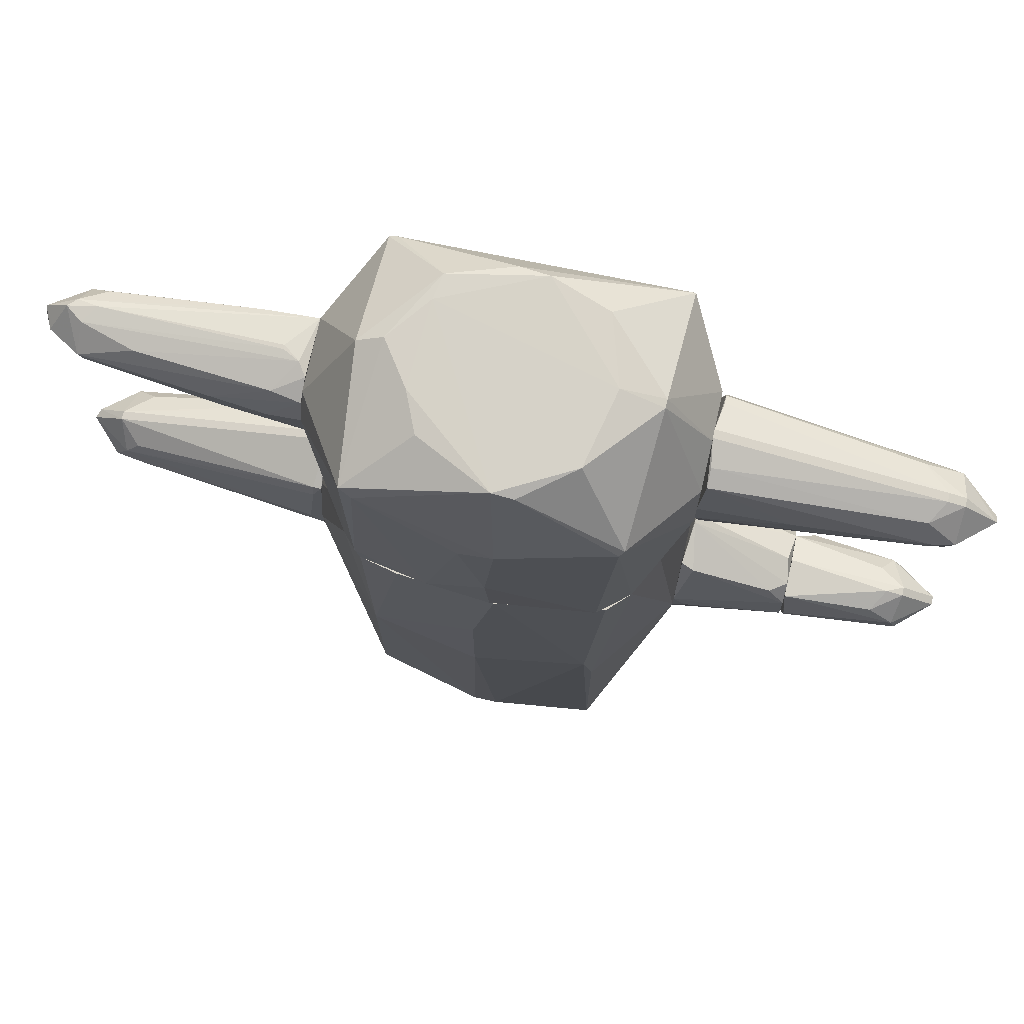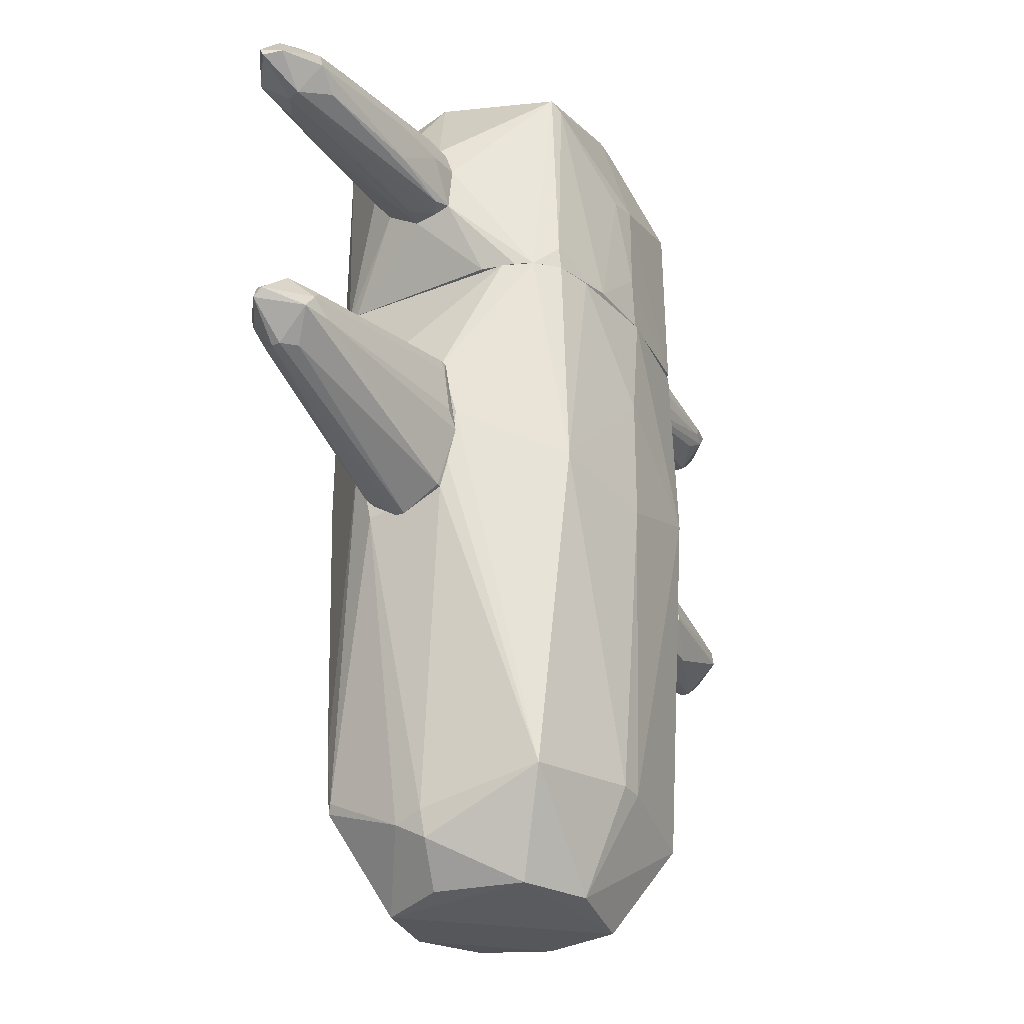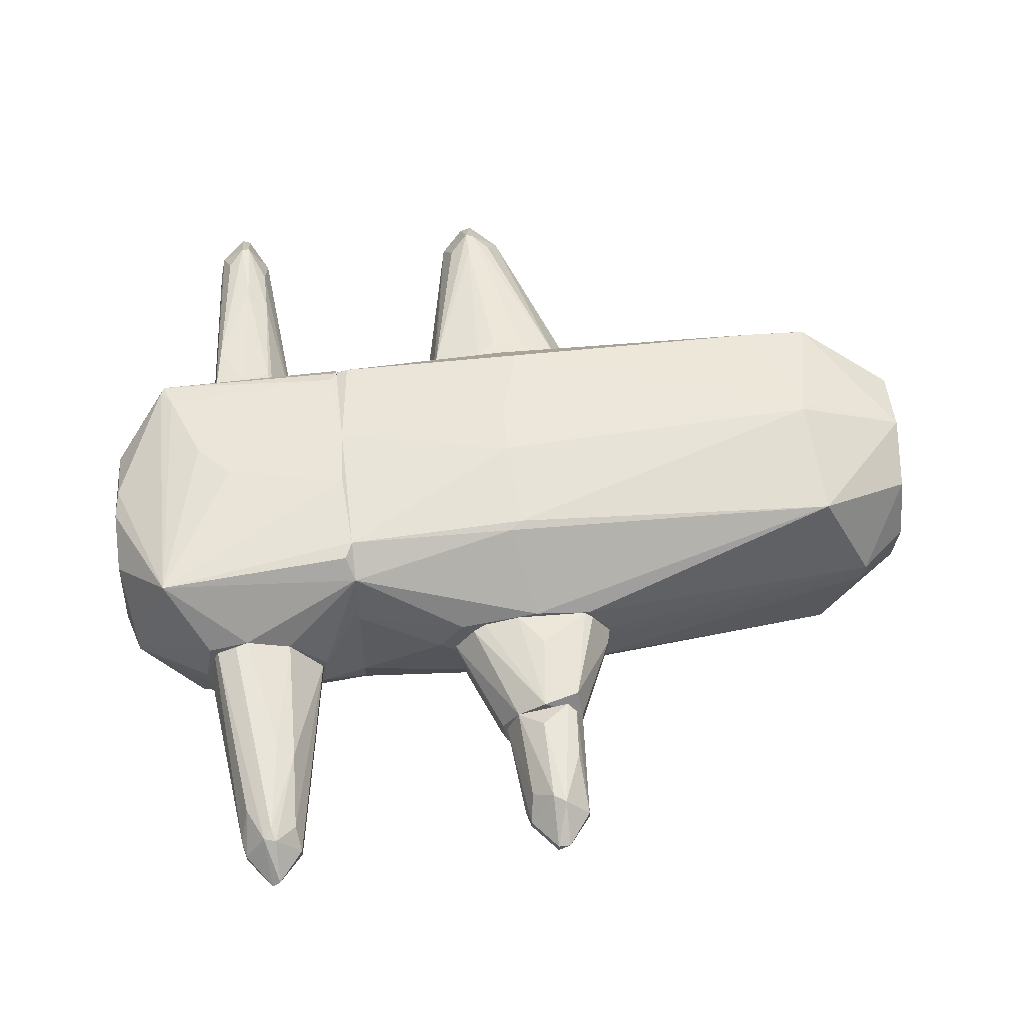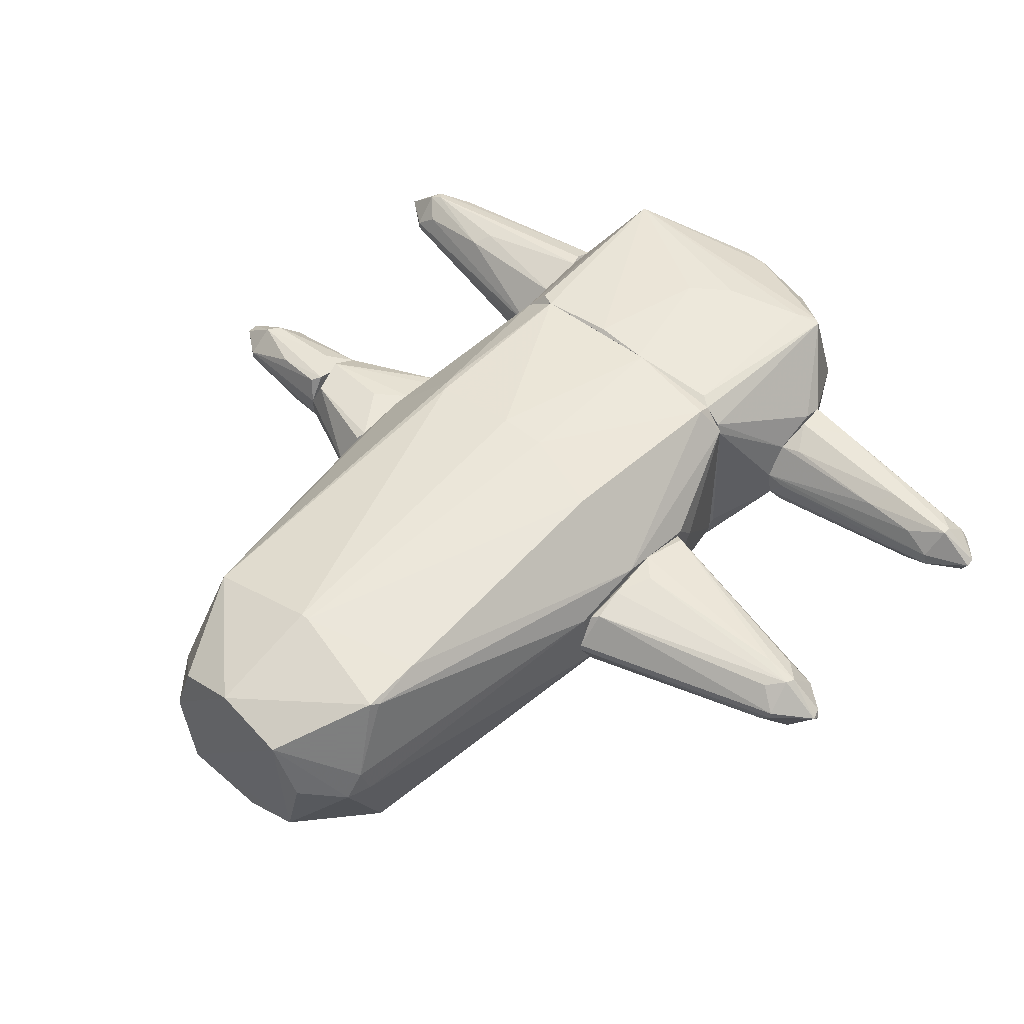
<metadata>
{"format":"obj","ext":"obj","renderer":"f3d","projection":"perspective","resolution":1024,"background":"white","views":[{"elev":74.2,"azim":-167.3,"up":"+Y"},{"elev":-30.5,"azim":120.3,"up":"+Y"},{"elev":55.2,"azim":-96.8,"up":"+Z"},{"elev":51.1,"azim":42.4,"up":"+Z"}]}
</metadata>
<code>
o convex_0
v 1.266 -0.7464 0.2656
v 1.294 0.322 0.09691
v 1.294 0.322 0.04067
v 2.981 -0.2124 0.04067
v 1.266 -0.3526 -0.3529
v 1.266 -0.09987 0.3781
v 2.783 -0.2405 -0.2123
v 1.294 -0.8869 0.01262
v 2.727 -0.1561 0.2375
v 1.266 0.1813 -0.2684
v 2.756 0.04072 -0.04348
v 1.322 0.2376 0.3219
v 1.266 -0.7464 -0.2403
v 2.727 -0.409 0.06879
v 1.294 -0.4932 0.35
v 2.643 -0.409 -0.0716
v 2.699 -0.128 -0.2123
v 2.756 0.04072 0.01262
v 1.322 -0.7182 0.2938
v 1.35 -0.2405 -0.3529
v 2.699 -0.2124 0.2375
v 1.406 -0.2405 0.3781
v 1.294 -0.8869 0.06879
v 2.587 -0.01549 0.1813
v 1.266 0.2657 0.2938
v 1.322 0.1813 -0.2684
v 1.294 -0.7464 -0.2403
v 2.615 -0.04366 -0.1841
v 2.981 -0.1561 -0.01536
v 2.587 -0.3246 0.2094
v 1.322 0.09693 -0.2966
v 2.587 -0.2405 -0.2403
v 2.727 -0.409 0.01262
v 2.502 -0.1561 0.2656
v 2.952 -0.128 0.04067
f 29 11 35
f 5 1 6
f 5 6 10
f 3 2 11
f 1 5 13
f 8 1 13
f 6 1 15
f 11 2 18
f 15 1 19
f 4 9 21
f 14 4 21
f 15 19 21
f 6 15 22
f 15 21 22
f 1 8 23
f 8 14 23
f 19 1 23
f 14 19 23
f 12 9 24
f 9 18 24
f 18 12 24
f 2 3 25
f 3 10 25
f 10 6 25
f 6 12 25
f 18 2 25
f 12 18 25
f 10 3 26
f 3 11 26
f 13 5 27
f 8 13 27
f 7 16 27
f 16 8 27
f 11 17 28
f 26 11 28
f 17 26 28
f 4 7 29
f 7 17 29
f 17 11 29
f 19 14 30
f 14 21 30
f 21 19 30
f 5 10 31
f 20 5 31
f 17 20 31
f 10 26 31
f 26 17 31
f 17 7 32
f 5 20 32
f 20 17 32
f 27 5 32
f 7 27 32
f 7 4 33
f 4 14 33
f 14 8 33
f 16 7 33
f 8 16 33
f 9 12 34
f 12 6 34
f 21 9 34
f 6 22 34
f 22 21 34
f 9 4 35
f 18 9 35
f 11 18 35
f 4 29 35
o convex_1
v 1.266 1.503 -0.2685
v 1.434 2.065 0.06881
v 1.434 2.065 0.04072
v 3.009 1.7 0.06881
v 1.266 1.587 0.2094
v 2.727 1.784 -0.1841
v 1.266 1.953 -0.2403
v 1.266 2.037 0.2937
v 2.615 1.868 0.2375
v 2.699 1.559 0.06881
v 2.84 1.925 0.06881
v 2.755 1.7 0.2656
v 1.266 1.447 -0.01541
v 1.294 1.812 0.3219
v 2.727 1.559 -0.01541
v 1.491 1.756 -0.2966
v 2.362 1.925 -0.1278
v 2.137 1.587 0.2094
v 2.531 1.615 -0.156
v 1.294 1.447 -0.1841
v 1.266 2.037 -0.09975
v 2.755 1.756 0.2656
v 2.699 1.728 -0.1841
v 2.643 1.953 0.09696
v 2.25 1.728 0.2937
v 2.952 1.728 -0.0435
v 1.462 1.981 -0.2122
v 1.378 1.475 -0.2403
v 2.727 1.925 -0.01541
v 1.8 1.559 -0.2403
v 2.502 1.587 0.1813
v 1.631 1.981 0.2937
v 1.266 1.784 -0.2966
v 3.009 1.756 0.09696
v 2.783 1.925 0.1251
v 1.856 1.784 -0.2685
v 1.322 2.065 -0.01541
v 1.406 1.615 0.2375
v 1.406 1.447 -0.0435
f 48 55 74
f 36 40 42
f 42 40 43
f 45 39 47
f 40 36 48
f 43 40 49
f 39 45 50
f 40 48 53
f 48 36 55
f 42 43 56
f 50 54 58
f 38 37 59
f 37 43 59
f 53 47 60
f 47 57 60
f 41 46 61
f 39 50 61
f 58 41 61
f 50 58 61
f 52 41 62
f 42 56 62
f 54 50 63
f 50 55 63
f 55 36 63
f 46 41 64
f 41 52 64
f 38 59 64
f 59 46 64
f 36 51 65
f 58 54 65
f 63 36 65
f 54 63 65
f 45 47 66
f 48 45 66
f 47 53 66
f 53 48 66
f 43 49 67
f 57 44 67
f 49 60 67
f 60 57 67
f 36 42 68
f 51 36 68
f 42 51 68
f 47 39 69
f 57 47 69
f 39 61 69
f 61 46 69
f 44 57 70
f 59 43 70
f 46 59 70
f 43 67 70
f 67 44 70
f 69 46 70
f 57 69 70
f 51 42 71
f 41 58 71
f 62 41 71
f 42 62 71
f 65 51 71
f 58 65 71
f 37 38 72
f 43 37 72
f 56 43 72
f 52 62 72
f 62 56 72
f 38 64 72
f 64 52 72
f 49 40 73
f 40 53 73
f 60 49 73
f 53 60 73
f 45 48 74
f 50 45 74
f 55 50 74
o convex_2
v -2.614 1.672 -0.1841
v -1.237 2.206 0.06879
v -1.237 2.206 0.01264
v -1.237 1.362 -0.09978
v -2.727 1.812 0.2656
v -1.237 1.896 0.3781
v -1.237 1.812 -0.3248
v -2.614 1.981 -0.1561
v -2.136 1.615 0.2375
v -2.811 1.615 0.04072
v -2.811 2.009 0.04072
v -1.265 2.121 0.3218
v -1.265 1.391 -0.2685
v -1.265 2.093 -0.2685
v -2.67 1.84 -0.2404
v -1.237 1.587 0.2656
v -3.036 1.84 -0.01543
v -1.265 1.362 -0.01543
v -2.53 1.981 0.2094
v -1.237 1.615 -0.3248
v -2.699 2.037 -0.01543
v -2.811 1.615 -0.01543
v -2.755 1.756 -0.2123
v -2.811 1.784 0.2375
v -2.052 1.728 0.2938
v -2.699 2.037 0.04072
v -2.783 1.868 0.2375
v -1.265 1.981 0.3781
v -2.67 1.644 0.1531
v -3.036 1.784 0.04072
v -1.265 2.149 -0.1561
v -2.811 1.84 -0.2123
v -2.642 1.784 -0.2404
v -2.811 2.009 -0.01543
v -1.265 2.149 0.2656
v -1.827 1.812 -0.2966
f 107 89 110
f 77 76 78
f 78 76 80
f 77 78 81
f 80 76 86
f 77 81 88
f 82 88 89
f 78 80 90
f 78 90 92
f 90 83 92
f 81 78 94
f 78 87 94
f 76 77 95
f 75 87 96
f 87 78 96
f 78 92 96
f 92 84 96
f 87 75 97
f 75 96 97
f 83 79 98
f 80 79 99
f 79 83 99
f 90 80 99
f 83 90 99
f 85 93 100
f 76 95 100
f 95 85 100
f 85 91 101
f 93 85 101
f 86 93 101
f 98 79 101
f 79 80 102
f 80 86 102
f 101 79 102
f 86 101 102
f 84 92 103
f 92 83 103
f 83 98 103
f 98 84 103
f 96 84 104
f 91 97 104
f 97 96 104
f 84 98 104
f 101 91 104
f 98 101 104
f 77 88 105
f 88 82 105
f 95 77 105
f 82 95 105
f 82 89 106
f 97 91 106
f 97 106 107
f 94 87 107
f 87 97 107
f 106 89 107
f 91 85 108
f 85 95 108
f 95 82 108
f 82 106 108
f 106 91 108
f 86 76 109
f 93 86 109
f 76 100 109
f 100 93 109
f 88 81 110
f 89 88 110
f 81 94 110
f 94 107 110
o convex_3
v 1.237 0.4622 0.1248
v -1.237 -0.8313 -0.04342
v -1.237 -0.8313 0.06874
v 0.675 -3.248 0.125
v 0.02834 0.2931 -1.028
v -0.7586 1.053 0.856
v 0.08468 -2.489 0.9123
v -0.7868 -2.658 -0.8025
v 0.8437 -2.63 -0.7183
v -0.815 1.053 -0.8868
v 0.8719 1.053 0.8279
v 0.7874 1.053 -0.887
v -0.7586 -2.545 0.7153
v 0.8998 -2.602 0.7716
v -0.4493 -3.277 -0.5216
v 1.265 -0.5779 -0.2965
v 0.000421 -3.248 0.6592
v -1.237 0.2935 0.2936
v -0.871 -2.911 -0.01568
v 0.08468 -2.546 -0.9151
v -1.237 -0.1845 -0.437
v 0.225 -0.1845 0.9685
v 1.265 -0.2969 0.4062
v 0.9843 -2.827 0.0406
v -1.068 1.053 -0.437
v -0.7305 -0.2689 -0.9714
v 0.7592 -0.4376 -0.9149
v 0.1126 -3.248 -0.6339
v -0.7305 -0.2125 0.8841
v 0.8156 -0.3532 0.9121
v 1.012 1.053 -0.5495
v -1.237 -0.2689 0.3779
v -0.4493 -3.22 0.4623
v -0.9837 1.053 0.6872
v 1.265 -0.8309 0.2936
v 0.5062 -3.277 0.5467
v 1.265 -0.2125 -0.3527
v -0.112 1.053 -0.9995
v 0.5344 -3.248 -0.437
v 0.1971 1.053 0.9123
v 1.012 1.053 0.659
v 0.02834 -0.5503 -1.028
v -0.112 -0.1845 0.9685
v 0.8719 -2.658 0.7997
v -1.237 -0.7186 -0.3246
v -1.237 -0.6626 0.3218
v -0.08384 -2.546 -0.9151
v 0.928 -2.995 0.0406
v -1.237 0.4622 0.06874
v -0.5899 -3.248 0.01246
v 0.8719 0.9682 0.856
v 1.265 0.2092 -0.2402
v 1.265 -0.7465 -0.2402
v -0.7868 -0.1282 0.856
v -0.871 -2.883 -0.156
v 0.02834 -2.489 0.9123
v 1.265 0.2935 0.3218
v -0.9556 1.053 -0.7463
v -1.068 1.053 0.2936
v 0.8719 -2.236 0.8279
v -0.7868 -0.7186 -0.9151
v 0.9561 -2.883 0.2374
v 0.928 1.053 -0.7463
v 0.5344 1.053 -0.943
f 148 122 174
f 120 116 122
f 112 113 128
f 113 112 129
f 112 128 131
f 116 120 135
f 119 130 137
f 125 118 138
f 130 119 138
f 132 117 140
f 128 113 142
f 127 123 143
f 123 129 143
f 116 135 144
f 128 142 144
f 133 124 145
f 126 133 145
f 126 119 147
f 133 126 147
f 119 137 147
f 120 122 148
f 115 136 148
f 136 120 148
f 138 119 149
f 125 138 149
f 114 146 149
f 146 125 149
f 122 116 150
f 111 141 151
f 141 122 151
f 122 150 151
f 150 121 151
f 136 115 152
f 115 137 152
f 137 130 152
f 117 132 153
f 116 139 153
f 150 116 153
f 132 150 153
f 117 127 154
f 127 146 154
f 112 131 155
f 131 118 155
f 113 129 156
f 129 123 156
f 142 113 156
f 123 142 156
f 118 136 157
f 138 118 157
f 130 138 157
f 136 152 157
f 152 130 157
f 119 134 158
f 146 114 158
f 114 149 158
f 149 119 158
f 131 128 159
f 135 131 159
f 127 143 160
f 143 129 160
f 146 127 160
f 125 146 160
f 132 140 161
f 140 133 161
f 121 150 161
f 150 132 161
f 133 151 161
f 151 121 161
f 141 111 162
f 133 147 162
f 119 126 163
f 134 119 163
f 126 145 163
f 145 134 163
f 123 139 164
f 139 116 164
f 142 123 164
f 116 144 164
f 144 142 164
f 118 125 165
f 129 112 165
f 112 155 165
f 155 118 165
f 125 160 165
f 160 129 165
f 127 117 166
f 123 127 166
f 139 123 166
f 117 153 166
f 153 139 166
f 111 151 167
f 151 133 167
f 162 111 167
f 133 162 167
f 135 120 168
f 131 135 168
f 120 136 168
f 144 135 169
f 128 144 169
f 159 128 169
f 135 159 169
f 124 133 170
f 140 117 170
f 133 140 170
f 117 154 170
f 154 124 170
f 118 131 171
f 136 118 171
f 131 168 171
f 168 136 171
f 145 124 172
f 134 145 172
f 124 154 172
f 154 146 172
f 158 134 172
f 146 158 172
f 137 122 173
f 122 141 173
f 147 137 173
f 141 162 173
f 162 147 173
f 137 115 174
f 122 137 174
f 115 148 174
o convex_4
v 0.1689 1.053 0.9123
v -0.08407 1.053 -0.9995
v -0.7586 1.053 -0.9151
v -0.6462 2.824 -0.01554
v 0.8437 2.487 -0.8588
v 1.266 1.897 0.3217
v -0.9555 2.458 0.7997
v 0.928 2.402 0.7716
v 0.9843 1.053 -0.6339
v -0.9835 1.053 0.6874
v -0.871 2.346 -0.8307
v -1.237 2.093 -0.2964
v 0.9843 1.053 0.7154
v 0.5062 2.796 0.4624
v -0.0559 2.768 -0.7746
v -1.237 1.334 -0.01554
v 0.928 2.683 -0.01572
v 1.266 1.503 -0.2684
v -1.237 2.177 0.3217
v -0.9274 2.74 -0.04361
v 0.7874 1.053 -0.8869
v -0.112 2.065 -0.9713
v -0.112 2.824 0.5749
v -1.012 1.053 -0.6339
v 1.266 2.009 -0.184
v -0.7586 1.053 0.856
v -0.02773 1.925 0.8841
v 0.7874 1.109 0.856
v -0.5338 2.796 -0.5216
v 0.5626 2.768 -0.2684
v -0.5056 2.824 0.4344
v -1.237 1.897 0.378
v -1.237 1.644 -0.3526
v 1.266 1.447 -0.01554
v 1.266 2.037 0.2936
v 0.3377 1.081 -0.9713
v -0.2244 1.081 0.9123
v 0.7592 2.43 -0.8869
v 1.04 1.053 -0.4089
v -0.9555 1.053 -0.7463
v -0.8431 2.318 -0.8588
v 0.225 2.149 0.856
v 0.928 1.053 -0.7463
v 1.266 1.784 -0.2964
v -1.068 1.053 -0.4372
v 0.08445 2.796 0.603
v 0.1126 2.009 -0.9713
v -1.237 2.234 -0.01554
v -1.237 1.362 -0.2684
v -0.871 1.109 0.8277
v 1.266 1.587 0.2092
v -1.237 1.587 0.2654
v 0.8717 2.43 0.7716
v 0.4501 2.74 -0.5214
v 0.7592 2.768 0.01235
v 1.012 1.053 0.631
v 0.8717 1.053 0.8277
v -0.9274 2.74 0.01253
v 0.5344 2.796 0.2936
v -1.04 1.053 0.378
v 0.8156 1.194 -0.8869
v 0.7592 2.346 0.7997
v -0.0559 1.419 -0.9995
v -0.1963 2.74 -0.7746
f 189 215 238
f 177 176 175
f 175 176 183
f 177 175 184
f 180 182 187
f 175 183 187
f 188 182 191
f 186 190 193
f 185 186 194
f 183 176 195
f 177 184 198
f 179 191 199
f 180 192 199
f 184 175 200
f 178 189 203
f 194 178 203
f 185 194 203
f 181 197 205
f 197 178 205
f 184 181 206
f 181 193 206
f 193 190 206
f 186 185 207
f 190 186 207
f 192 180 208
f 182 180 209
f 191 182 209
f 199 191 209
f 180 199 209
f 195 176 210
f 200 175 211
f 181 200 211
f 175 201 211
f 201 181 211
f 189 179 212
f 196 189 212
f 187 183 213
f 183 192 213
f 192 208 213
f 177 198 214
f 207 185 214
f 198 207 214
f 196 177 215
f 189 196 215
f 177 214 215
f 214 185 215
f 201 175 216
f 181 201 216
f 175 202 216
f 192 183 217
f 183 195 217
f 179 199 218
f 199 192 218
f 217 179 218
f 192 217 218
f 198 184 219
f 197 181 220
f 188 197 220
f 196 212 221
f 212 210 221
f 186 193 222
f 194 186 222
f 190 207 223
f 207 198 223
f 219 190 223
f 198 219 223
f 181 184 224
f 200 181 224
f 184 200 224
f 180 187 225
f 208 180 225
f 190 184 226
f 184 206 226
f 206 190 226
f 182 188 227
f 220 181 227
f 188 220 227
f 179 189 228
f 189 204 228
f 204 179 228
f 191 179 229
f 188 191 229
f 179 204 229
f 187 213 230
f 213 208 230
f 225 187 230
f 208 225 230
f 175 187 231
f 187 182 231
f 202 175 231
f 182 202 231
f 193 181 232
f 178 194 232
f 205 178 232
f 181 205 232
f 222 193 232
f 194 222 232
f 189 178 233
f 178 197 233
f 197 188 233
f 204 189 233
f 188 229 233
f 229 204 233
f 184 190 234
f 219 184 234
f 190 219 234
f 195 210 235
f 212 179 235
f 210 212 235
f 179 217 235
f 217 195 235
f 202 182 236
f 181 216 236
f 216 202 236
f 182 227 236
f 227 181 236
f 176 177 237
f 177 196 237
f 210 176 237
f 196 221 237
f 221 210 237
f 203 189 238
f 185 203 238
f 215 185 238
o convex_5
v -1.968 -0.4089 0.2657
v -1.996 -0.2403 -0.3248
v -1.996 -0.2122 -0.3248
v -2.98 -0.2965 0.01252
v -1.968 0.04086 -0.01556
v -1.968 -0.4933 -0.1279
v -2.755 -0.04352 -0.01556
v -2.755 -0.2684 -0.2404
v -2.67 -0.2122 0.2094
v -2.755 -0.4651 0.04073
v -1.968 0.01273 -0.2685
v -1.968 -0.04352 0.1813
v -2.277 -0.437 -0.2123
v -1.968 -0.5214 0.06876
v -2.727 -0.1841 -0.2404
v -2.727 -0.2965 0.2094
v -2.108 -0.2122 0.2657
v -2.361 -0.437 0.2094
v -2.755 -0.4651 -0.01556
v -2.98 -0.2122 0.01252
v -2.642 -0.01545 -0.07162
v -1.968 -0.437 -0.2404
v -2.586 -0.07165 0.09696
v -2.558 -0.07165 -0.2123
v -2.024 -0.4651 0.2375
v -2.98 -0.2122 -0.04354
v -2.755 -0.04352 -0.07162
f 253 264 265
f 243 239 244
f 241 240 246
f 240 241 249
f 243 244 249
f 239 243 250
f 246 240 251
f 244 239 252
f 241 246 253
f 249 241 253
f 242 248 254
f 239 250 255
f 250 247 255
f 254 239 255
f 247 254 255
f 239 254 256
f 254 248 256
f 242 246 257
f 248 242 257
f 251 244 257
f 246 251 257
f 244 252 257
f 252 248 257
f 247 245 258
f 254 247 258
f 242 254 258
f 245 243 259
f 243 249 259
f 240 249 260
f 249 244 260
f 251 240 260
f 244 251 260
f 243 245 261
f 245 247 261
f 250 243 261
f 247 250 261
f 249 253 262
f 259 249 262
f 252 239 263
f 248 252 263
f 239 256 263
f 256 248 263
f 246 242 264
f 253 246 264
f 242 258 264
f 258 245 264
f 245 259 265
f 262 253 265
f 259 262 265
f 264 245 265
o convex_6
v -1.321 -0.2403 -0.4091
v -1.237 -0.1279 0.35
v -1.237 0.1252 0.2938
v -1.968 -0.2403 0.2938
v -1.237 -0.8307 0.04067
v -1.968 -0.07165 -0.2965
v -1.237 0.2938 -0.2685
v -1.968 -0.465 -0.2403
v -1.94 0.0689 -0.01551
v -1.237 -0.6618 -0.3247
v -1.883 -0.4933 0.2656
v -1.237 -0.6339 0.3218
v -1.265 0.3501 0.06883
v -1.968 -0.04356 0.1813
v -1.968 -0.5213 0.06883
v -1.968 -0.2403 -0.3247
v -1.855 0.0689 -0.2685
v -1.349 -0.8025 -0.01551
v -1.237 -0.156 -0.4091
v -1.265 0.2095 0.2656
v -1.321 0.2657 -0.2965
v -1.462 -0.2964 0.35
v -1.265 -0.7181 -0.2685
v -1.265 -0.69 0.2938
v -1.349 -0.8025 0.04067
v -1.968 0.04082 -0.1841
v -1.968 -0.5213 -0.04352
v -1.265 0.3501 0.01258
f 282 291 293
f 267 268 269
f 268 267 270
f 268 270 272
f 269 271 273
f 272 270 275
f 270 267 277
f 268 272 278
f 278 274 279
f 271 269 279
f 269 273 280
f 276 269 280
f 273 271 281
f 266 275 281
f 275 273 281
f 275 266 284
f 272 275 284
f 266 281 284
f 281 271 284
f 269 268 285
f 268 278 285
f 278 279 285
f 279 269 285
f 271 282 286
f 272 284 286
f 284 271 286
f 267 269 287
f 269 276 287
f 277 267 287
f 276 277 287
f 275 270 288
f 273 275 288
f 270 283 288
f 283 273 288
f 270 277 289
f 277 276 289
f 276 280 290
f 283 270 290
f 280 283 290
f 270 289 290
f 289 276 290
f 279 274 291
f 271 279 291
f 282 271 291
f 280 273 292
f 273 283 292
f 283 280 292
f 278 272 293
f 274 278 293
f 272 286 293
f 286 282 293
f 291 274 293

</code>
